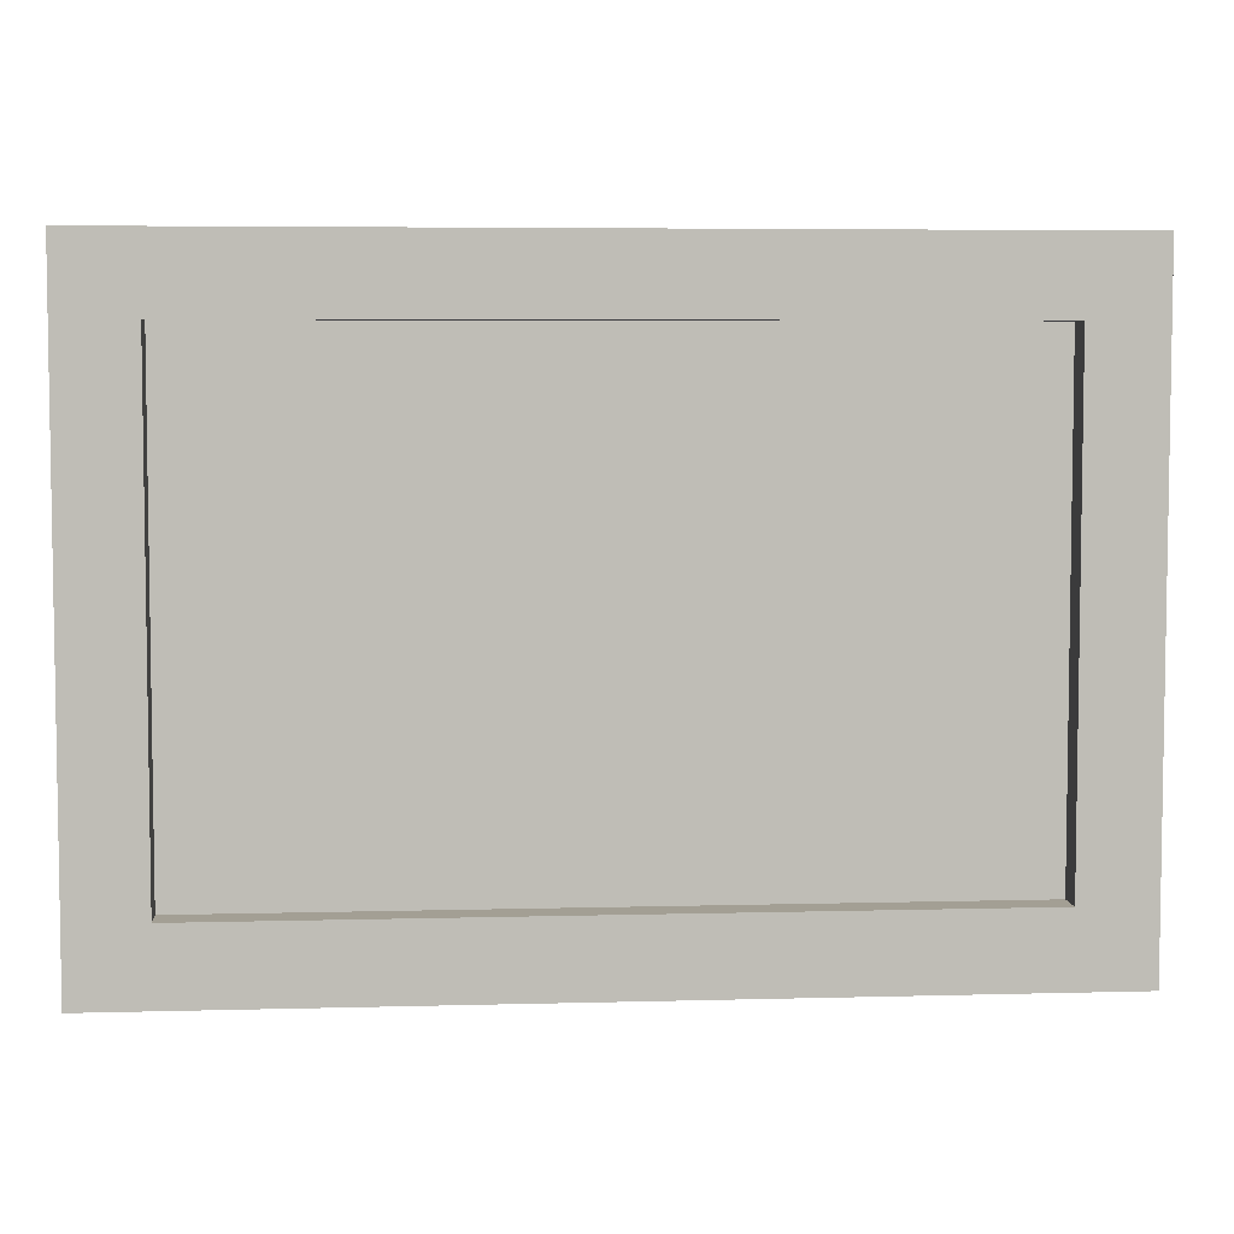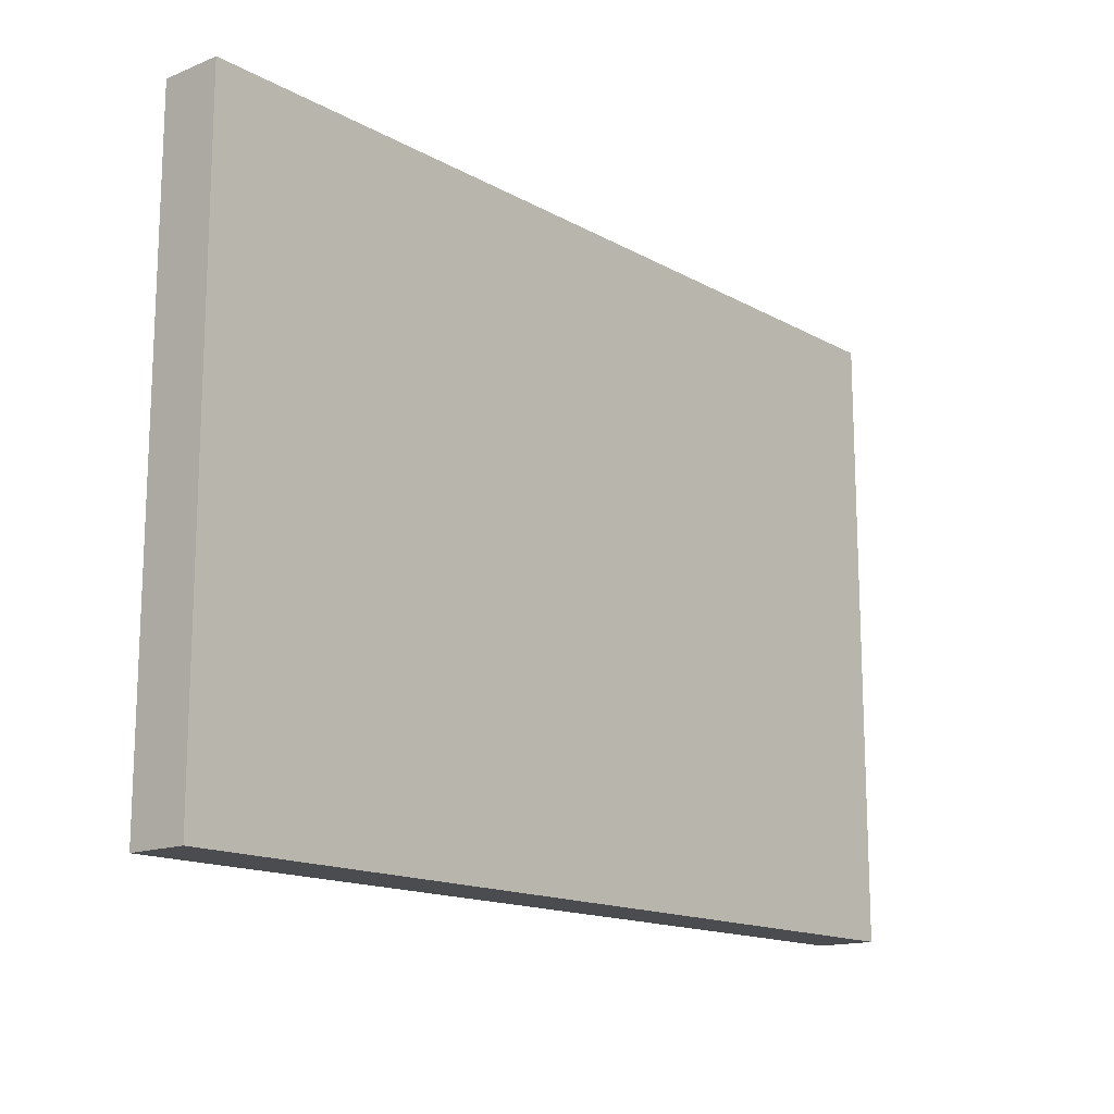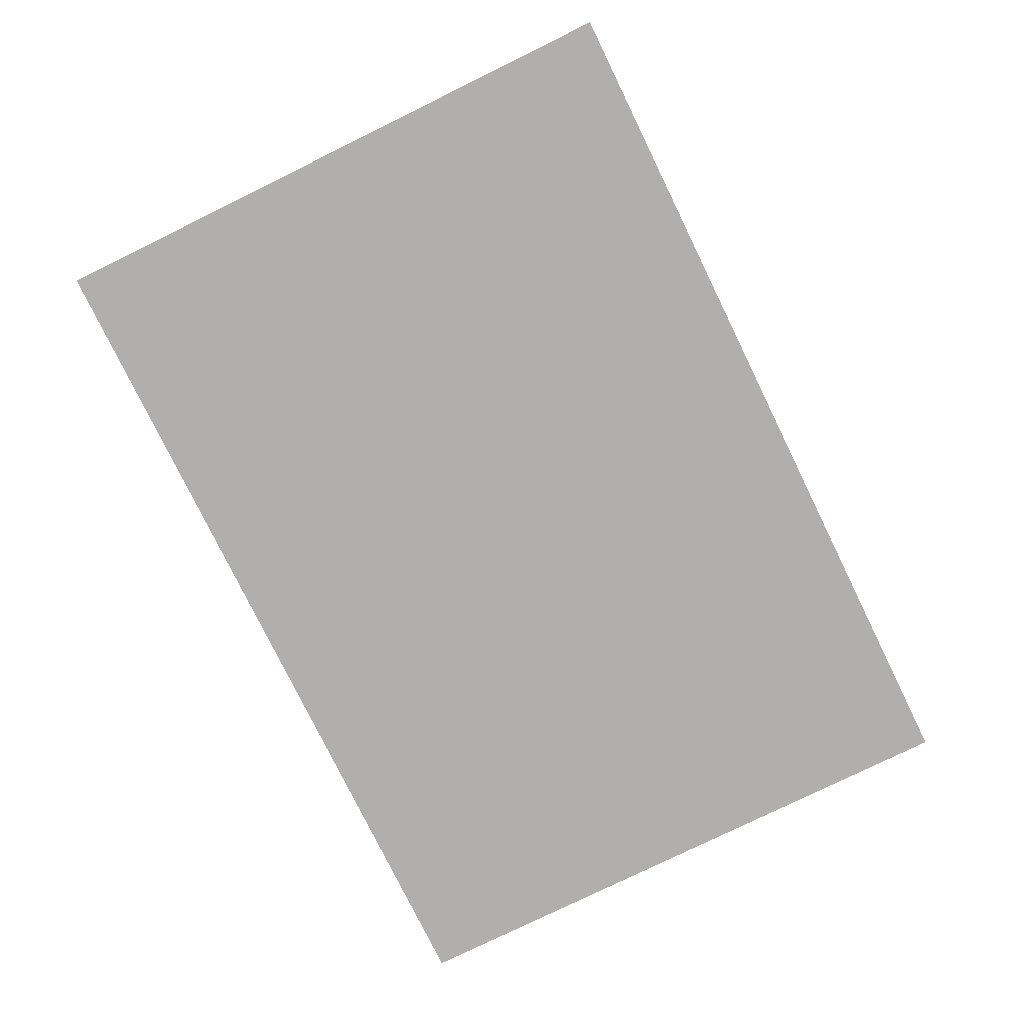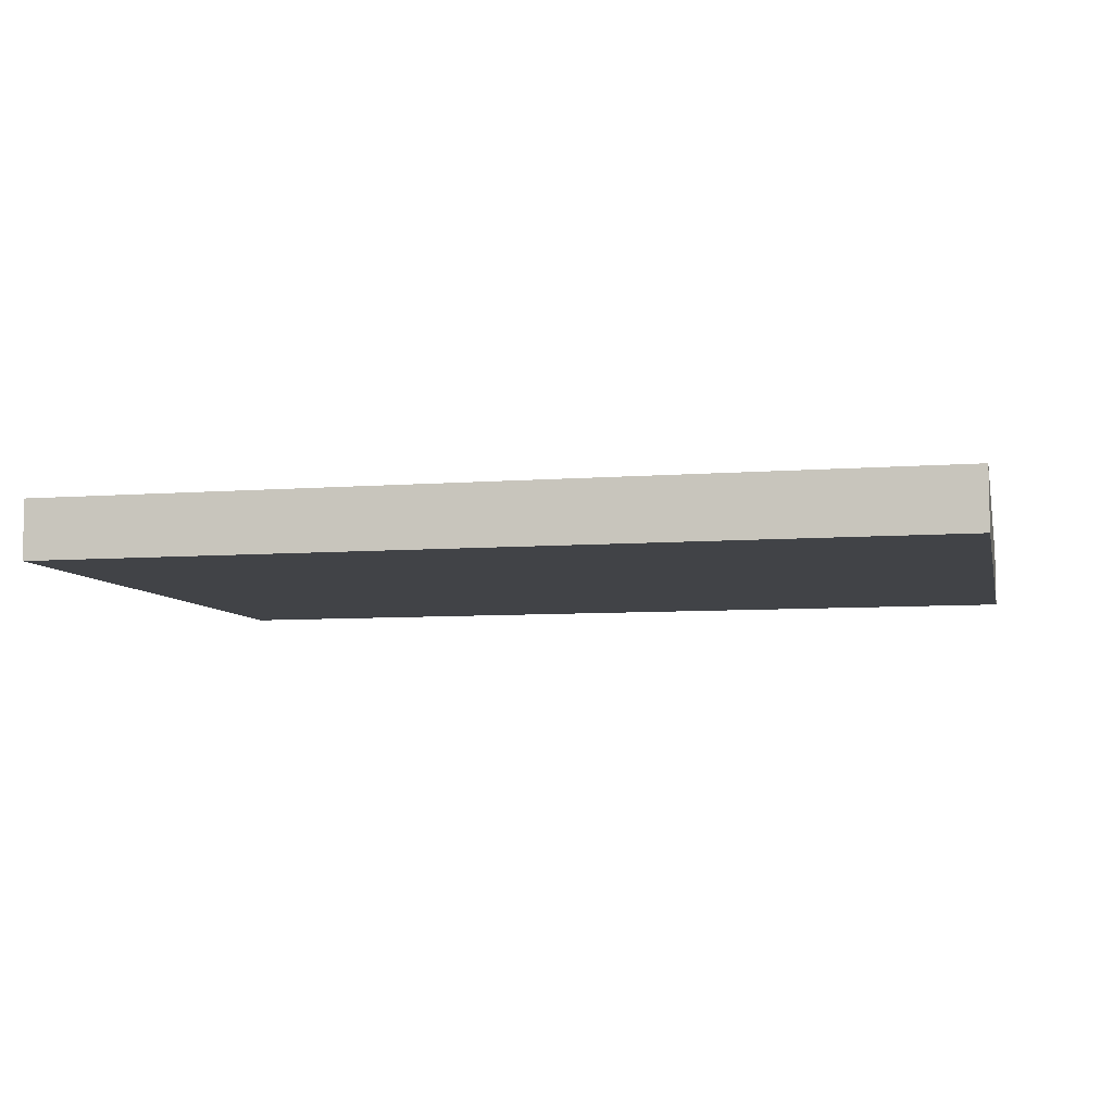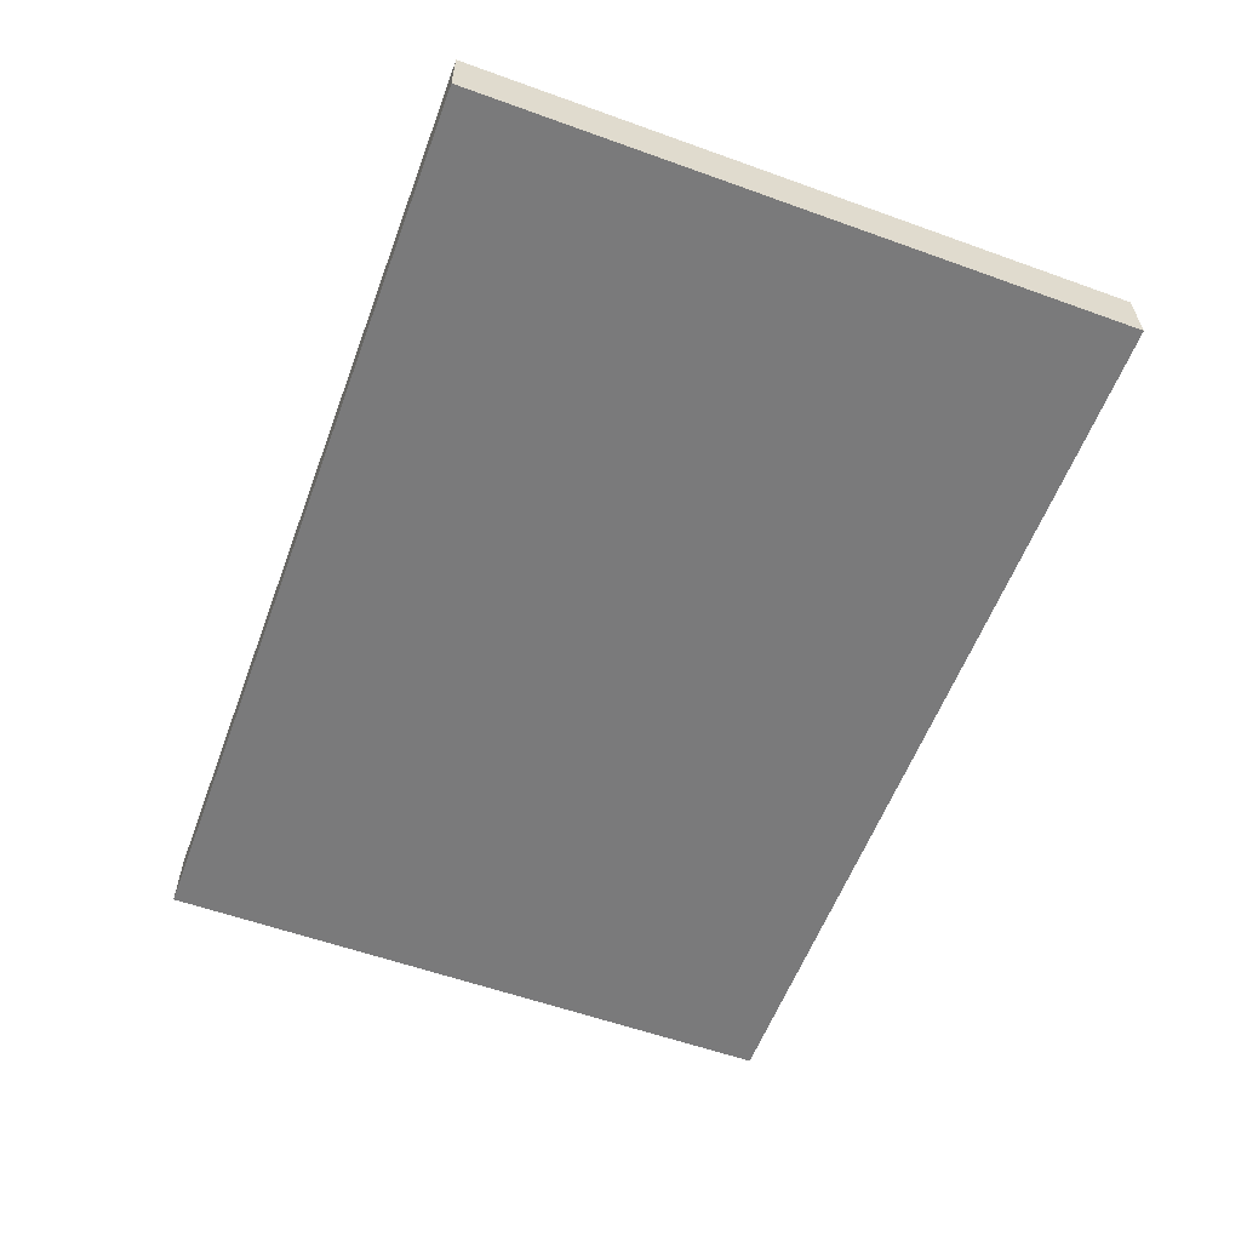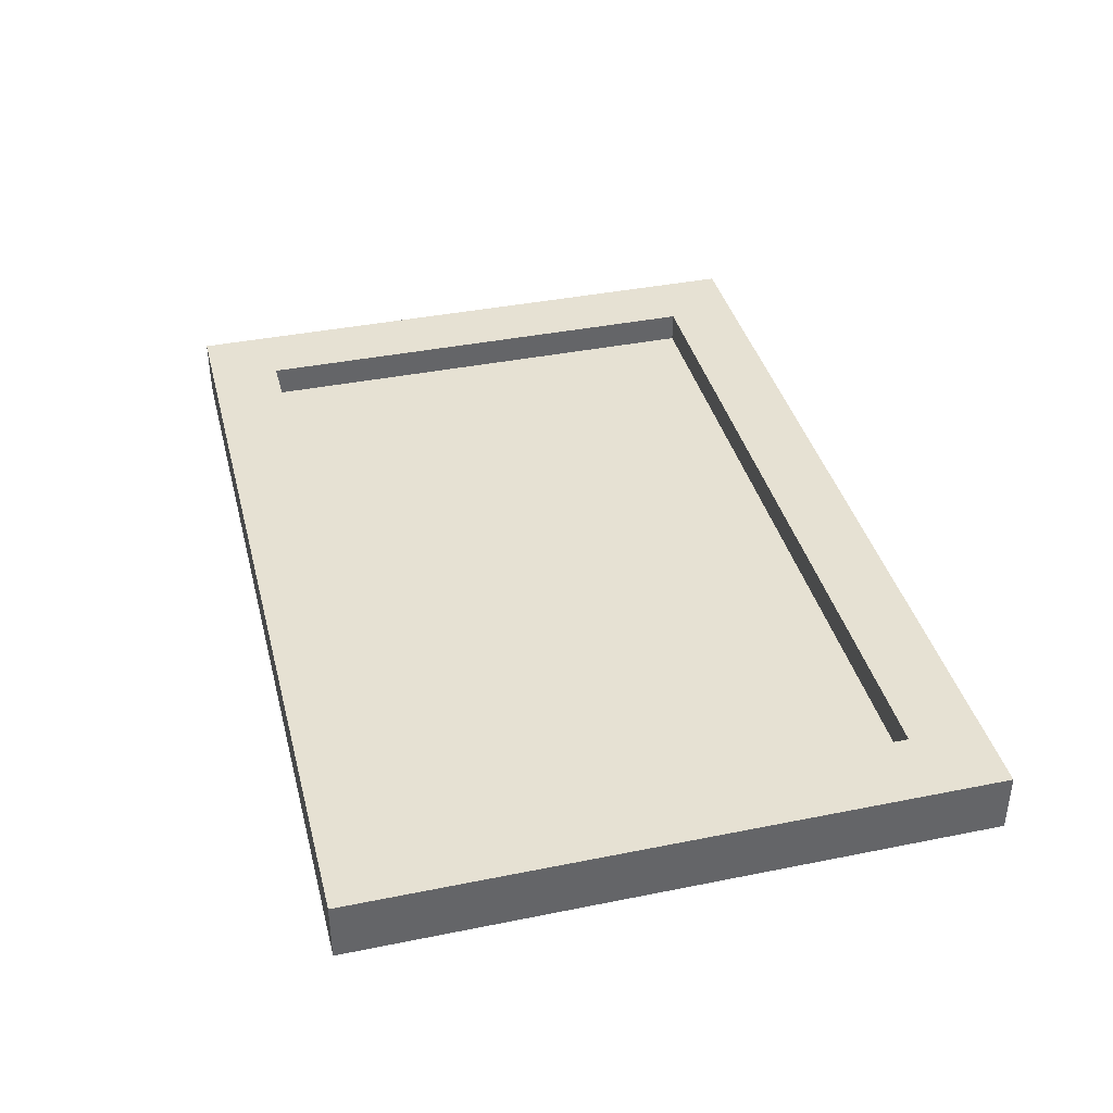
<metadata>
{"format":"obj","ext":"obj","renderer":"f3d","projection":"perspective","resolution":1024,"background":"white","views":[{"elev":5.4,"azim":-4.8,"up":"+Y"},{"elev":-15.1,"azim":130.6,"up":"+Y"},{"elev":-78.3,"azim":-63.9,"up":"+Z"},{"elev":-7.1,"azim":-167.3,"up":"+Z"},{"elev":-58.1,"azim":-110.4,"up":"+Z"},{"elev":38.9,"azim":75.8,"up":"+Z"}]}
</metadata>
<code>
g default
v -18.67 0 1.25
v 18.67 0 1.25
v -18.67 26 1.25
v 18.67 26 1.25
v -18.67 26 -1.25
v 18.67 26 -1.25
v -18.67 0 -1.25
v 18.67 0 -1.25
v -15.67 3 1.25
v 15.67 3 1.25
v 15.67 23 1.25
v -15.67 23 1.25
v -15.67 3 -0.04055
v 15.67 3 -0.04055
v 15.67 23 -0.04055
v -15.67 23 -0.04055
g Boys_PicPaintFrameB_02
f 13 14 15 16
f 3 4 6 5
f 5 6 8 7
f 7 8 2 1
f 2 8 6 4
f 7 1 3 5
f 1 2 10 9
f 2 4 11 10
f 4 3 12 11
f 3 1 9 12
f 9 10 14 13
f 10 11 15 14
f 11 12 16 15
f 12 9 13 16

</code>
